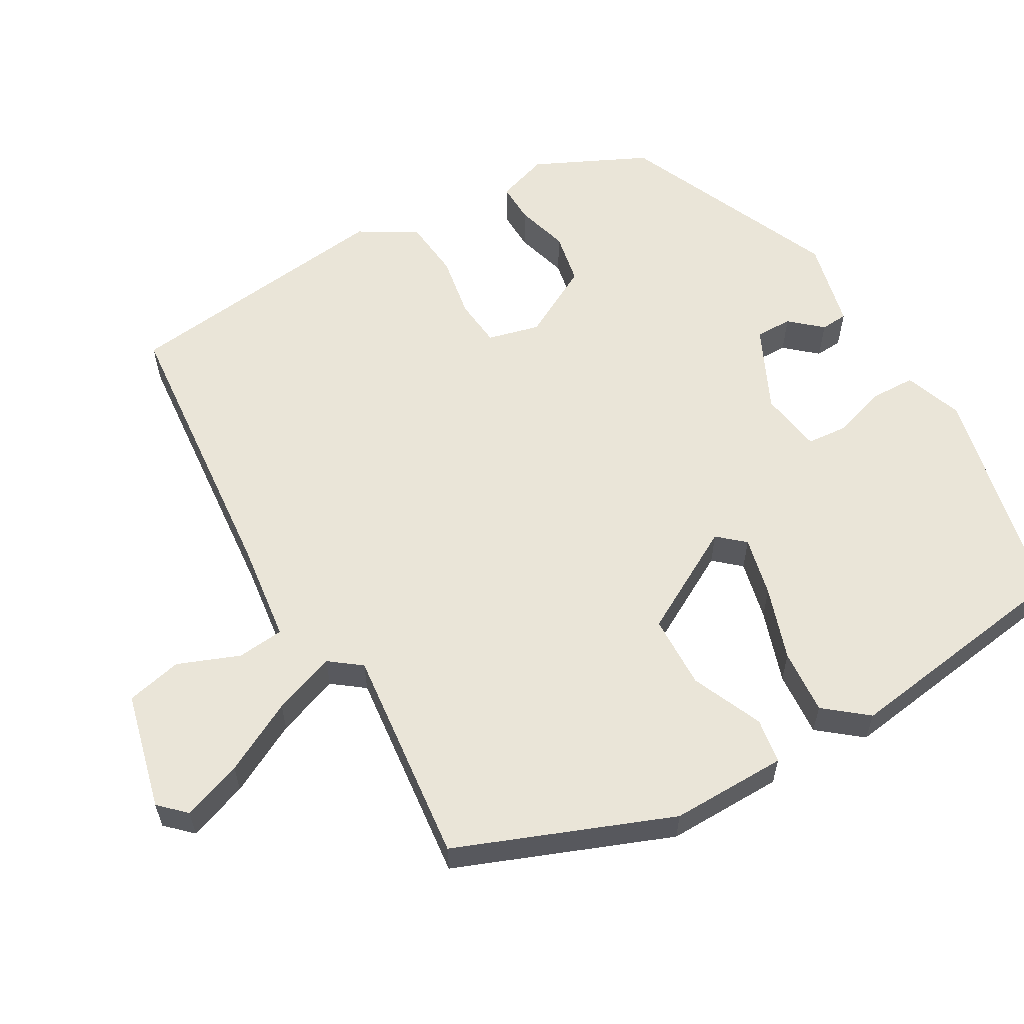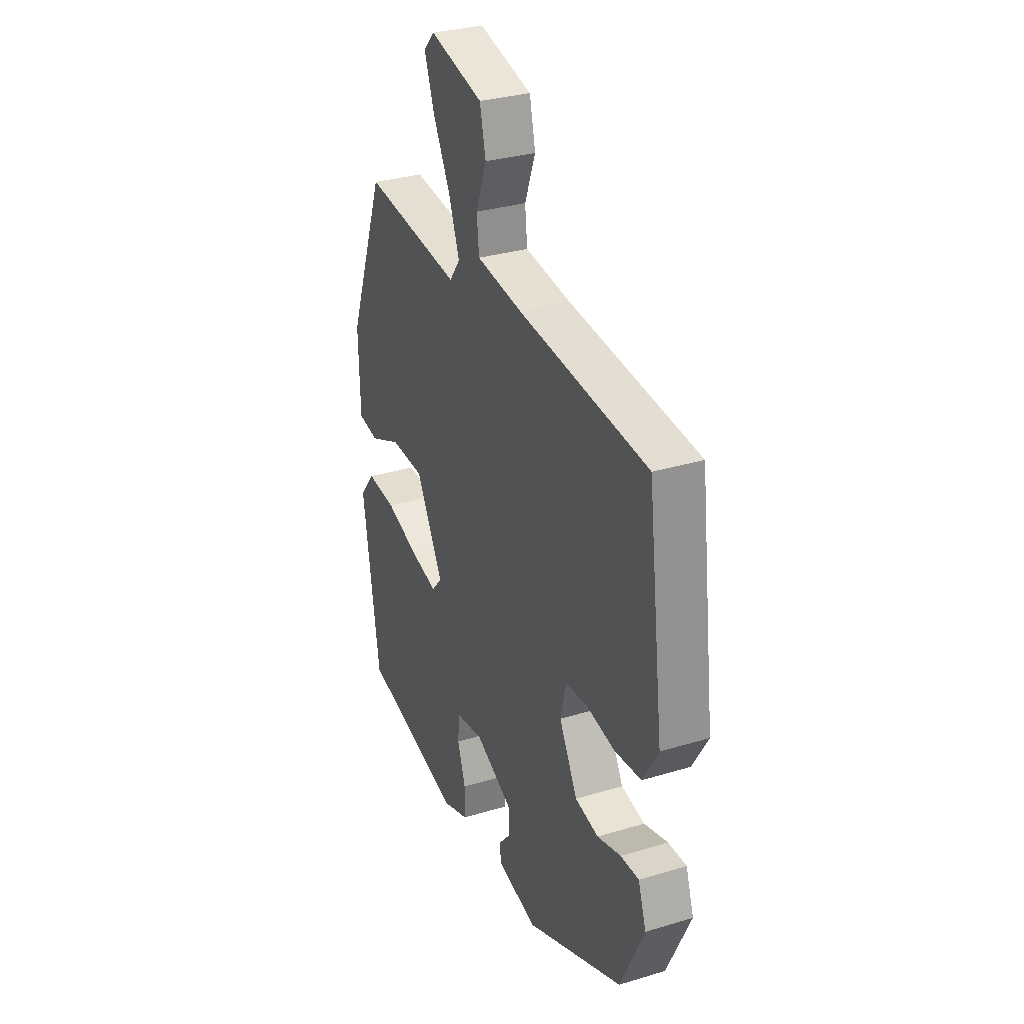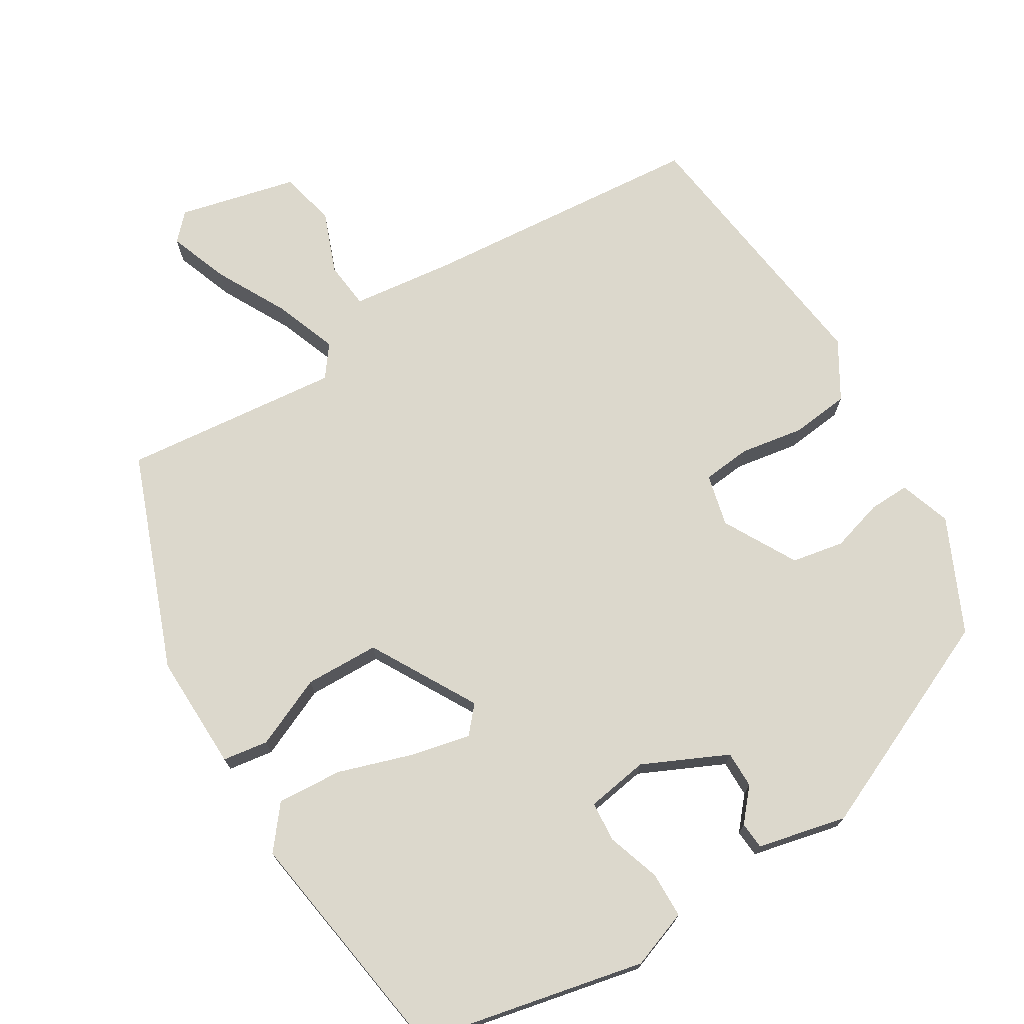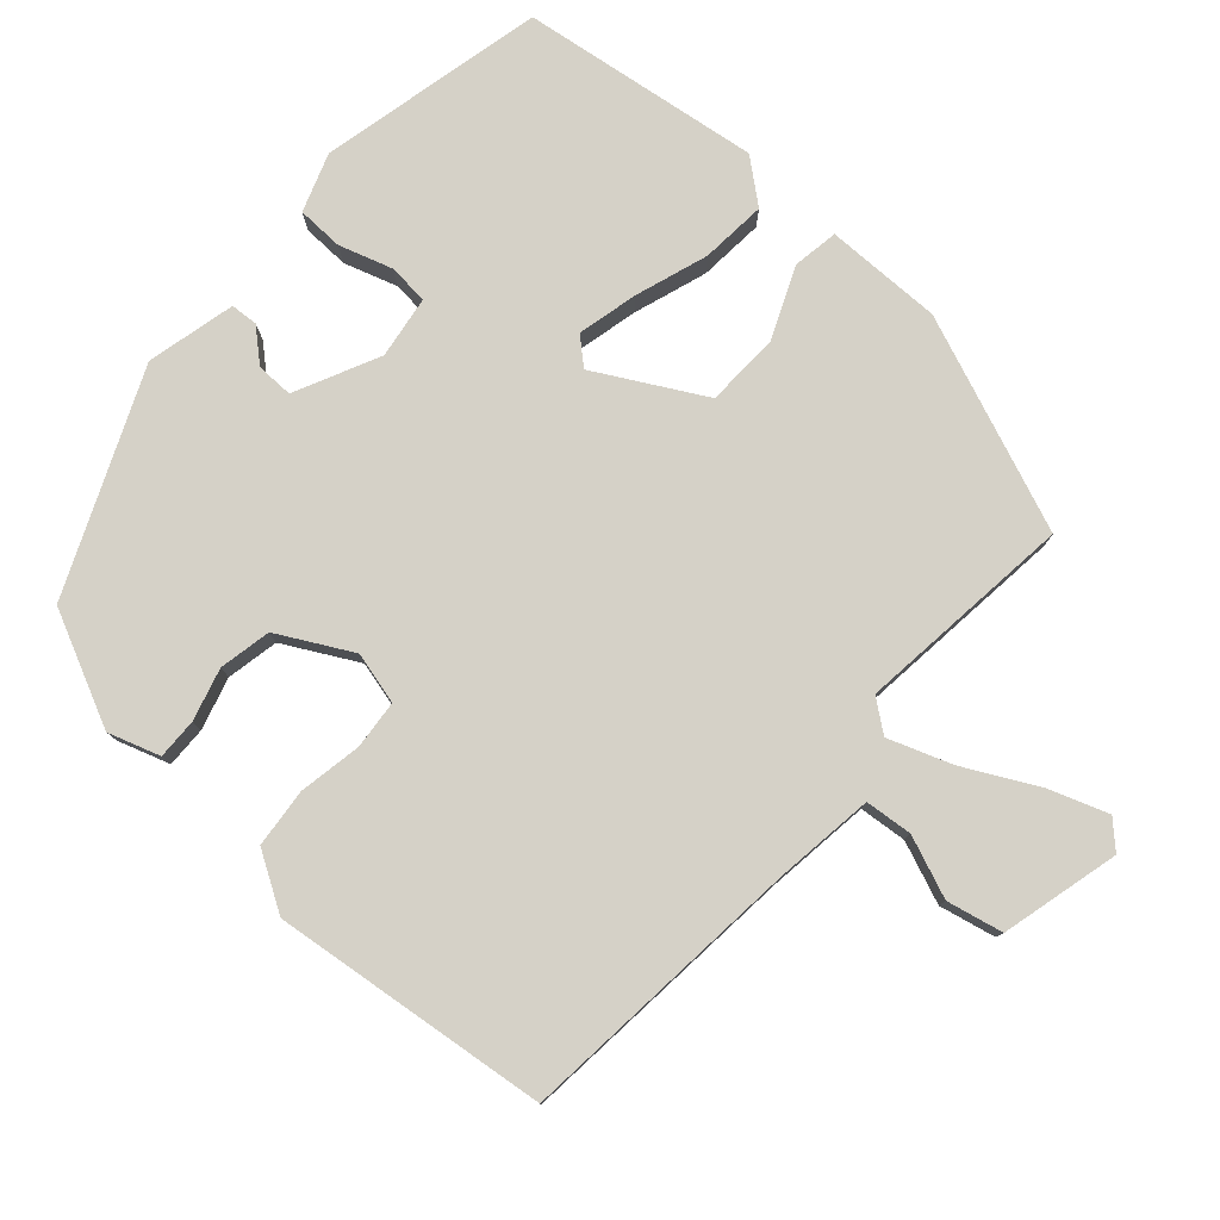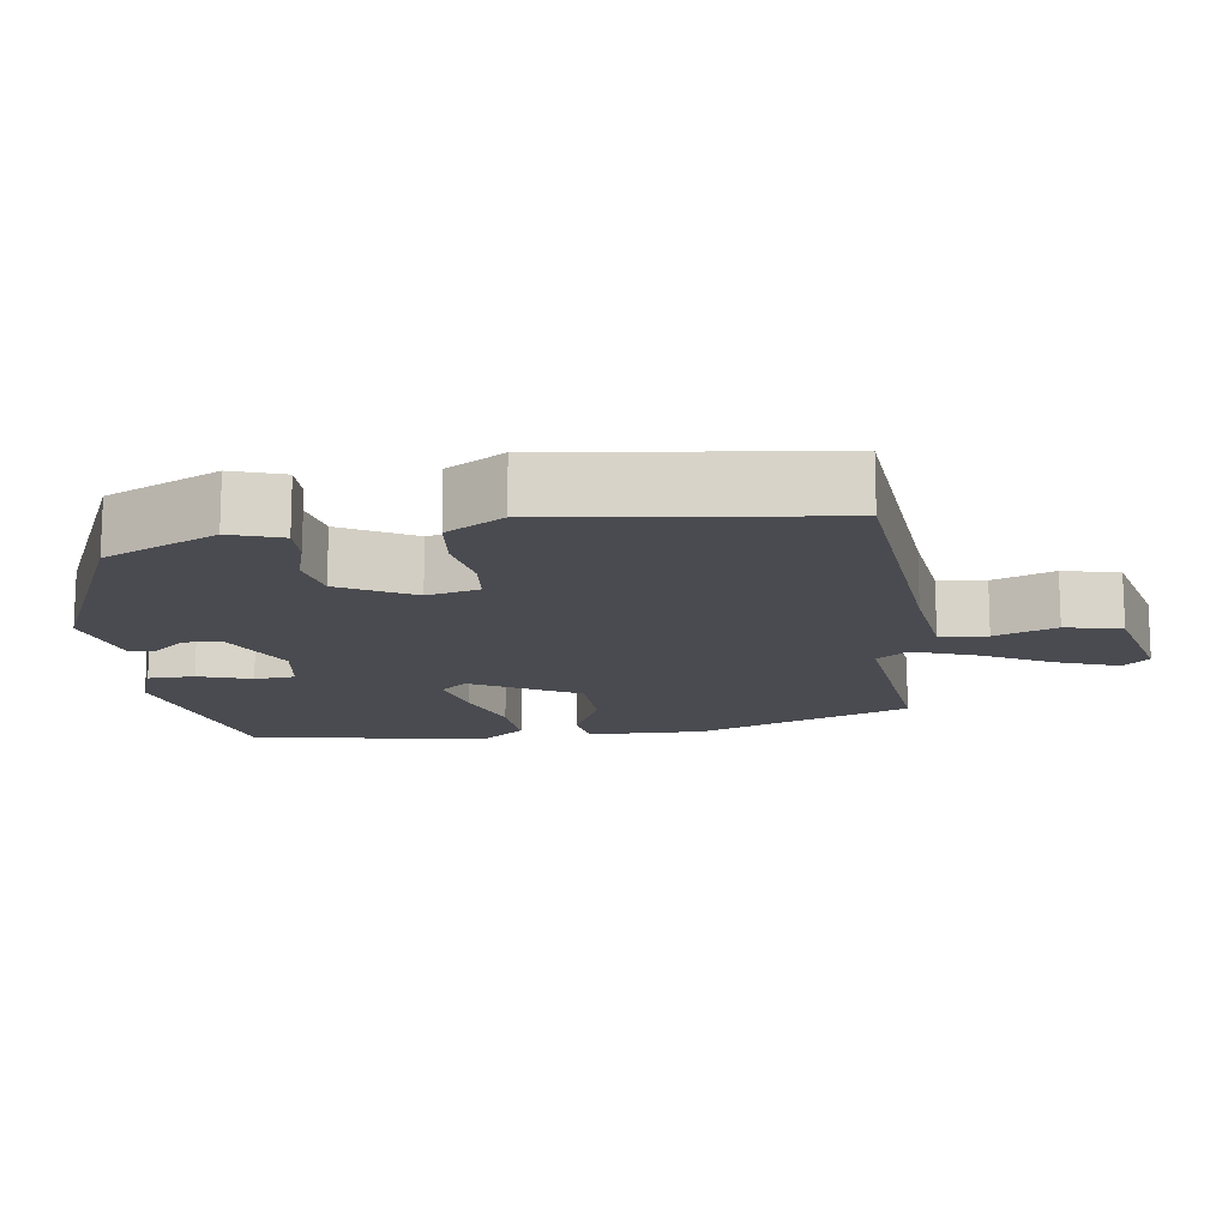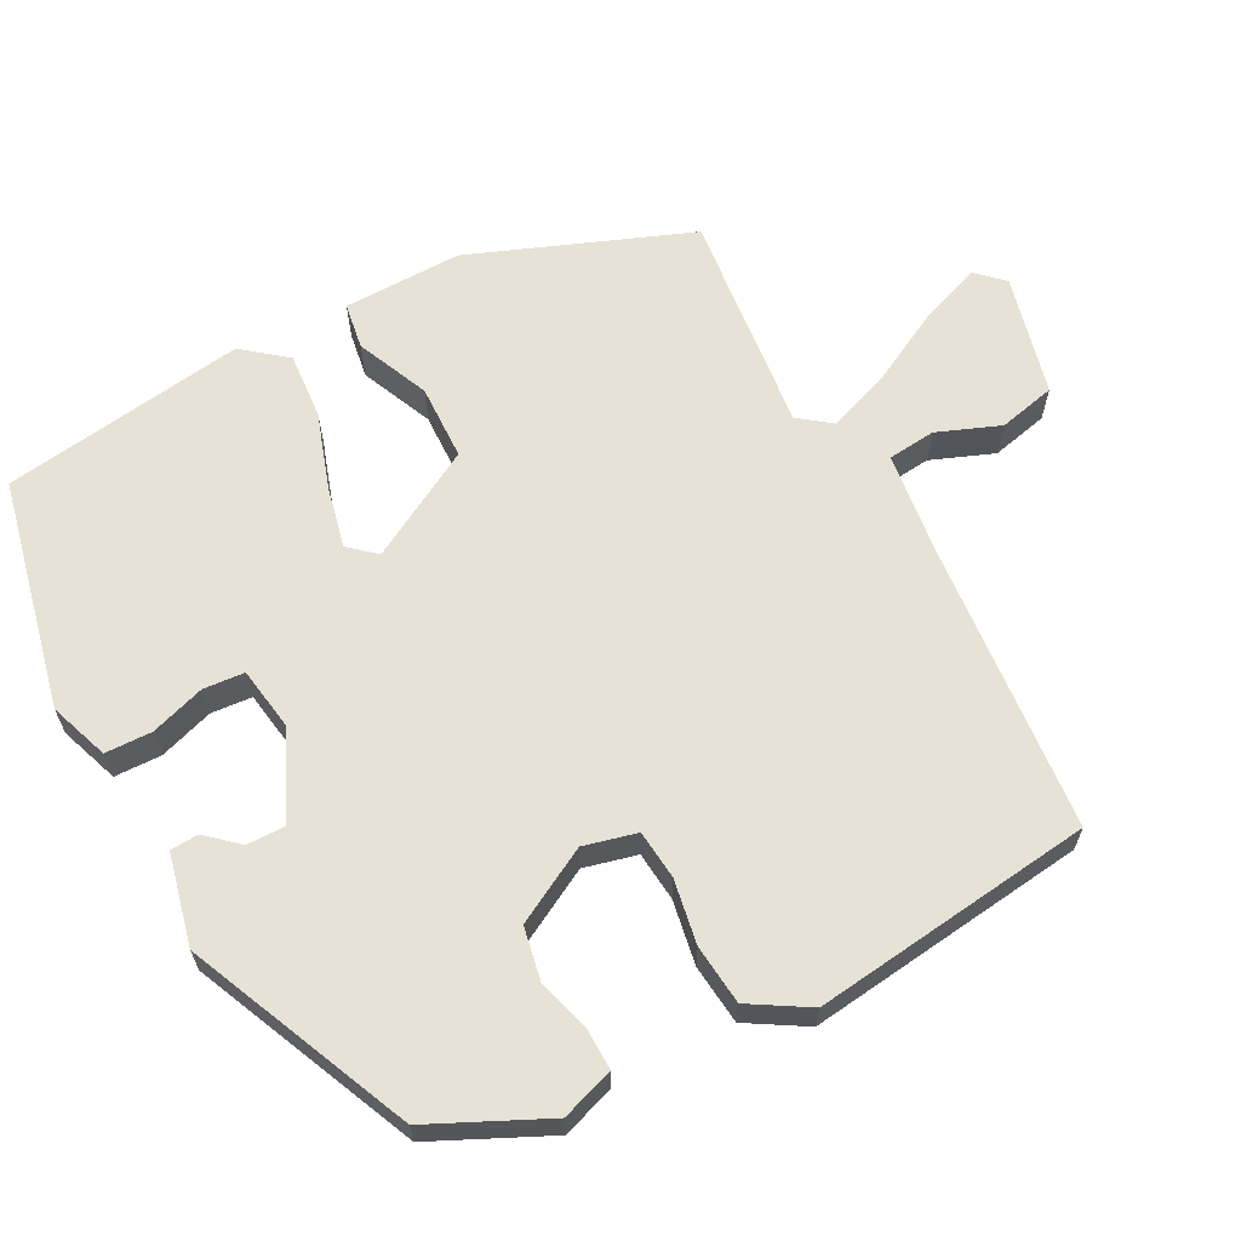
<metadata>
{"format":"obj","ext":"obj","renderer":"f3d","projection":"perspective","resolution":1024,"background":"white","views":[{"elev":59.0,"azim":60.7,"up":"+Y"},{"elev":31.5,"azim":-113.2,"up":"+Z"},{"elev":72.7,"azim":148.9,"up":"+Y"},{"elev":78.9,"azim":-47.5,"up":"+Y"},{"elev":-14.4,"azim":-81.8,"up":"+Y"},{"elev":63.9,"azim":-117.4,"up":"+Y"}]}
</metadata>
<code>
v -0.452 0.07 -0.34
v -0.523 0.07 -0.186
v -0.499 0.07 -0.116
v -0.444 0.07 -0.118
v -0.373 0.07 -0.139
v -0.302 0.07 -0.126
v -0.247 0.07 -0.027
v -0.264 0.07 0.044
v -0.33 0.07 0.051
v -0.416 0.07 0.037
v -0.496 0.07 0.046
v -0.542 0.07 0.124
v -0.493 0.07 0.499
v -0.105 0.07 0.53
v 0.033 0.07 0.546
v 0.04 0.07 0.61
v 0.008 0.07 0.694
v 0.026 0.07 0.77
v 0.187 0.07 0.808
v 0.22 0.07 0.773
v 0.19 0.07 0.692
v 0.138 0.07 0.595
v 0.106 0.07 0.51
v 0.138 0.07 0.467
v 0.434 0.07 0.496
v 0.545 0.07 0.203
v 0.541 0.07 0.044
v 0.479 0.07 0.035
v 0.383 0.07 0.078
v 0.282 0.07 0.076
v 0.2 0.07 -0.068
v 0.231 0.07 -0.104
v 0.313 0.07 -0.086
v 0.413 0.07 -0.054
v 0.502 0.07 -0.048
v 0.548 0.07 -0.106
v 0.498 0.07 -0.431
v 0.191 0.07 -0.496
v 0.112 0.07 -0.467
v 0.111 0.07 -0.404
v 0.135 0.07 -0.332
v 0.131 0.07 -0.277
v 0.046 0.07 -0.263
v -0.069 0.07 -0.316
v -0.069 0.07 -0.366
v -0.032 0.07 -0.409
v -0.035 0.07 -0.446
v -0.156 0.07 -0.473
v -0.452 0 -0.34
v -0.523 0 -0.186
v -0.499 0 -0.116
v -0.444 0 -0.118
v -0.373 0 -0.139
v -0.302 0 -0.126
v -0.247 0 -0.027
v -0.264 0 0.044
v -0.33 0 0.051
v -0.416 0 0.037
v -0.496 0 0.046
v -0.542 0 0.124
v -0.493 0 0.499
v -0.105 0 0.53
v 0.033 0 0.546
v 0.04 0 0.61
v 0.008 0 0.694
v 0.026 0 0.77
v 0.187 0 0.808
v 0.22 0 0.773
v 0.19 0 0.692
v 0.138 0 0.595
v 0.106 0 0.51
v 0.138 0 0.467
v 0.434 0 0.496
v 0.545 0 0.203
v 0.541 0 0.044
v 0.479 0 0.035
v 0.383 0 0.078
v 0.282 0 0.076
v 0.2 0 -0.068
v 0.231 0 -0.104
v 0.313 0 -0.086
v 0.413 0 -0.054
v 0.502 0 -0.048
v 0.548 0 -0.106
v 0.498 0 -0.431
v 0.191 0 -0.496
v 0.112 0 -0.467
v 0.111 0 -0.404
v 0.135 0 -0.332
v 0.131 0 -0.277
v 0.046 0 -0.263
v -0.069 0 -0.316
v -0.069 0 -0.366
v -0.032 0 -0.409
v -0.035 0 -0.446
v -0.156 0 -0.473
f 45 46 47 48
f 44 45 48 1
f 43 44 1 2
f 38 39 40 41
f 38 41 42
f 37 38 42
f 36 37 42
f 33 34 35 36
f 32 33 36 42
f 31 32 42 43
f 26 27 28 29
f 24 25 26 29
f 23 24 29 30
f 19 20 21 22
f 19 22 23
f 16 17 18 19
f 15 16 19 23
f 14 15 23 30
f 9 10 11 12
f 8 9 12 13
f 2 3 4 5
f 2 5 6
f 43 2 6
f 31 43 6 7
f 30 31 7 8
f 8 13 14 30
f 96 95 94 93
f 49 96 93 92
f 50 49 92 91
f 89 88 87 86
f 90 89 86
f 90 86 85
f 90 85 84
f 84 83 82 81
f 90 84 81 80
f 91 90 80 79
f 77 76 75 74
f 77 74 73 72
f 78 77 72 71
f 70 69 68 67
f 71 70 67
f 67 66 65 64
f 71 67 64 63
f 78 71 63 62
f 60 59 58 57
f 61 60 57 56
f 53 52 51 50
f 54 53 50
f 54 50 91
f 55 54 91 79
f 56 55 79 78
f 78 62 61 56
f 1 49 50 2
f 2 50 51 3
f 3 51 52 4
f 4 52 53 5
f 5 53 54 6
f 6 54 55 7
f 7 55 56 8
f 8 56 57 9
f 9 57 58 10
f 10 58 59 11
f 11 59 60 12
f 12 60 61 13
f 13 61 62 14
f 14 62 63 15
f 15 63 64 16
f 16 64 65 17
f 17 65 66 18
f 18 66 67 19
f 19 67 68 20
f 20 68 69 21
f 21 69 70 22
f 22 70 71 23
f 23 71 72 24
f 24 72 73 25
f 25 73 74 26
f 26 74 75 27
f 27 75 76 28
f 28 76 77 29
f 29 77 78 30
f 30 78 79 31
f 31 79 80 32
f 32 80 81 33
f 33 81 82 34
f 34 82 83 35
f 35 83 84 36
f 36 84 85 37
f 37 85 86 38
f 38 86 87 39
f 39 87 88 40
f 40 88 89 41
f 41 89 90 42
f 42 90 91 43
f 43 91 92 44
f 44 92 93 45
f 45 93 94 46
f 46 94 95 47
f 47 95 96 48
f 48 96 49 1

</code>
